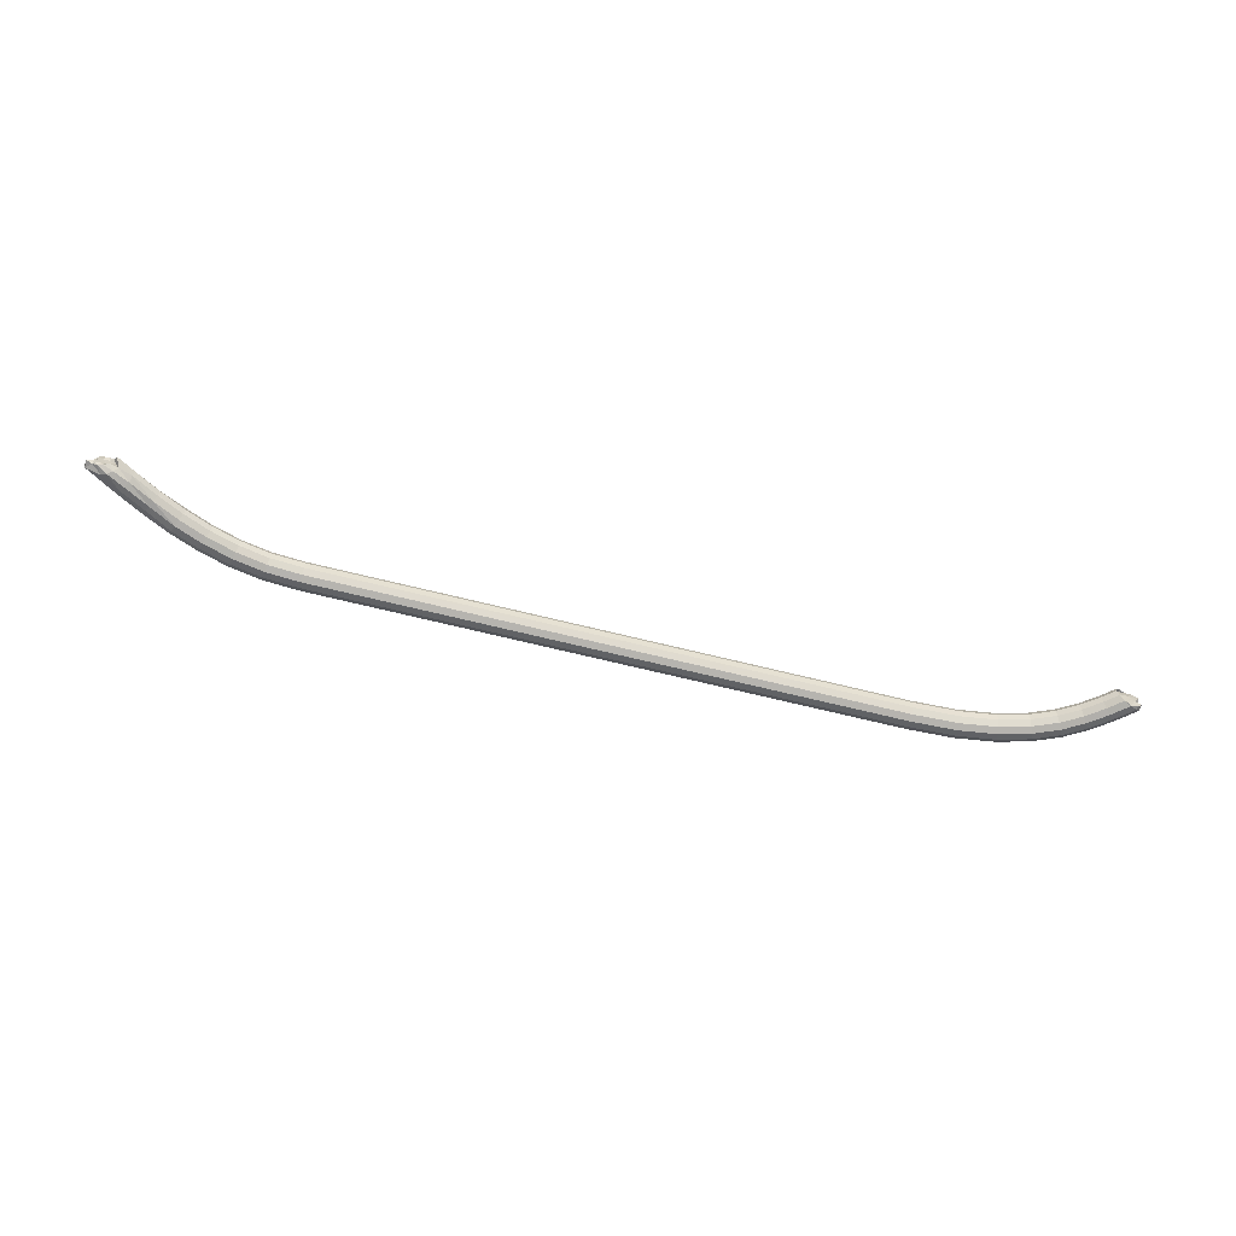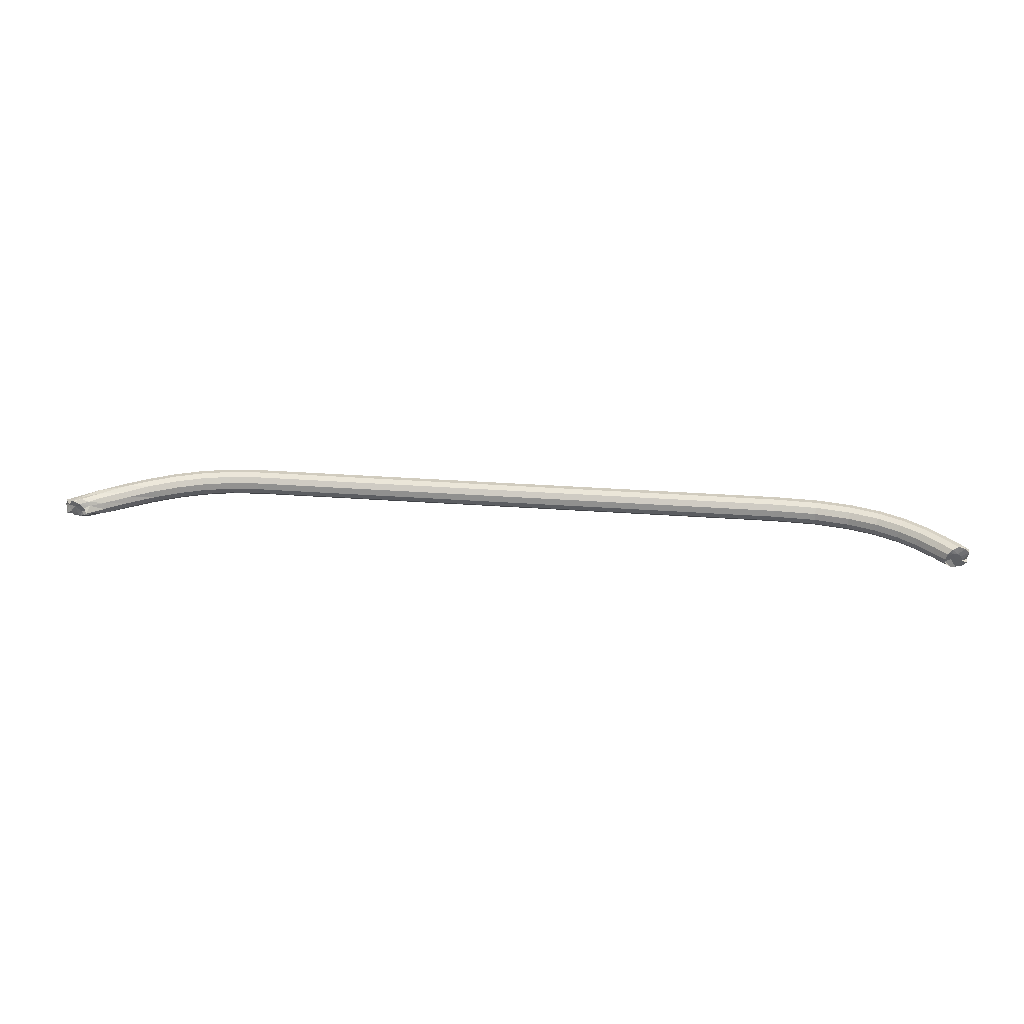
<metadata>
{"format":"obj","ext":"obj","renderer":"f3d","projection":"perspective","resolution":1024,"background":"white","views":[{"elev":-65.5,"azim":165.8,"up":"+Y"},{"elev":38.7,"azim":-175.1,"up":"+Y"}]}
</metadata>
<code>
v -0.9743 -0.5049 0.06639
v -0.9642 -0.515 0.06639
v -0.9606 -0.5288 0.06639
v -0.9642 -0.5425 0.06639
v -0.9881 -0.5563 0.06639
v -1.002 -0.5526 0.06639
v -1.012 -0.5425 0.06639
v 0.9673 -0.5039 0.07358
v -0.9789 -0.5196 0.06471
v -0.9758 -0.5349 0.06583
v -0.9835 -0.5322 0.06527
v 0.9647 -0.5538 0.0788
v 0.9719 -0.5114 0.06385
v 0.9889 -0.5446 0.06584
v 0.994 -0.5337 0.06602
v 0.9801 -0.5387 0.06565
v 0.9701 -0.5337 0.06639
v 0.9833 -0.5193 0.06612
v 0.9678 -0.5202 0.06639
v -0.9881 -0.5196 0.06471
v -0.996 -0.5242 0.06471
v -0.9994 -0.5367 0.06471
v 0.9989 -0.5211 0.07206
v 0.9908 -0.5081 0.06853
v 0.9835 -0.5073 0.06673
v 0.9607 -0.5203 0.06096
v 0.9551 -0.5288 0.06639
v 0.9643 -0.5422 0.06256
v 0.9748 -0.5464 0.06551
v 0.9855 -0.548 0.06781
v 0.9942 -0.5442 0.06975
v 1.006 -0.5425 0.06639
v 1.01 -0.5288 0.08375
v 1.006 -0.515 0.0816
v 0.9772 -0.5071 0.08111
v 0.9514 -0.5082 0.06952
v 0.9486 -0.5162 0.0653
v 0.9551 -0.5288 0.05174
v 0.9474 -0.5413 0.06731
v 0.9546 -0.5504 0.07248
v 0.9752 -0.5504 0.08458
v 1.006 -0.5425 0.0816
v 0.9458 -0.5288 0.1203
v 0.944 -0.515 0.1171
v 0.9391 -0.5049 0.1083
v 0.9335 -0.5037 0.09513
v 0.9252 -0.5071 0.08544
v 0.9188 -0.5162 0.07855
v 0.9192 -0.5288 0.07216
v 0.921 -0.5425 0.07538
v 0.923 -0.5504 0.08668
v 0.931 -0.5538 0.09656
v 0.9393 -0.5504 0.1062
v 0.944 -0.5425 0.1171
v 0.894 -0.5288 0.1481
v 0.8923 -0.515 0.1448
v 0.8878 -0.5049 0.1358
v 0.8816 -0.5012 0.1236
v 0.8757 -0.5071 0.1115
v 0.8715 -0.5162 0.1033
v 0.8692 -0.5288 0.099
v 0.8708 -0.5425 0.1023
v 0.8754 -0.5526 0.1113
v 0.8808 -0.5538 0.1229
v 0.8864 -0.5504 0.1341
v 0.8923 -0.5425 0.1448
v 0.84 -0.5288 0.1738
v 0.8385 -0.515 0.1704
v 0.8345 -0.5049 0.1612
v 0.8291 -0.5012 0.1485
v 0.8236 -0.5049 0.1359
v 0.8196 -0.515 0.1267
v 0.8181 -0.5288 0.1233
v 0.8196 -0.5425 0.1267
v 0.8236 -0.5526 0.1359
v 0.8291 -0.5563 0.1485
v 0.8345 -0.5526 0.1612
v 0.8385 -0.5425 0.1704
v 0.7829 -0.5288 0.1961
v 0.7818 -0.515 0.1926
v 0.7785 -0.5049 0.183
v 0.7741 -0.5012 0.17
v 0.7697 -0.5049 0.157
v 0.7664 -0.515 0.1474
v 0.7653 -0.5288 0.1439
v 0.7664 -0.5425 0.1474
v 0.7697 -0.5526 0.157
v 0.7741 -0.5563 0.17
v 0.7785 -0.5526 0.183
v 0.7818 -0.5425 0.1926
v 0.7221 -0.5288 0.2136
v 0.7213 -0.515 0.21
v 0.719 -0.5049 0.2002
v 0.7159 -0.5012 0.1868
v 0.7128 -0.5049 0.1734
v 0.7105 -0.515 0.1635
v 0.7097 -0.5288 0.1599
v 0.7105 -0.5425 0.1635
v 0.7128 -0.5526 0.1734
v 0.7159 -0.5563 0.1868
v 0.719 -0.5526 0.2002
v 0.7213 -0.5425 0.21
v 0.6569 -0.5288 0.2251
v 0.6565 -0.515 0.2214
v 0.6553 -0.5049 0.2114
v 0.6537 -0.5012 0.1977
v 0.6521 -0.5049 0.184
v 0.6509 -0.515 0.174
v 0.6505 -0.5288 0.1703
v 0.6509 -0.5425 0.174
v 0.6521 -0.5526 0.184
v 0.6537 -0.5563 0.1977
v 0.6553 -0.5526 0.2114
v 0.6565 -0.5425 0.2214
v 0.5874 -0.5288 0.2291
v 0.5873 -0.515 0.2254
v 0.587 -0.5049 0.2154
v 0.5866 -0.5012 0.2016
v 0.5862 -0.5049 0.1879
v 0.5859 -0.515 0.1778
v 0.5858 -0.5288 0.1741
v 0.5859 -0.5425 0.1778
v 0.5862 -0.5526 0.1879
v 0.5866 -0.5563 0.2016
v 0.587 -0.5526 0.2154
v 0.5873 -0.5425 0.2254
v -0.5927 -0.5288 0.2291
v -0.5926 -0.515 0.2254
v -0.5924 -0.5049 0.2154
v -0.5921 -0.5012 0.2016
v -0.5918 -0.5049 0.1879
v -0.5916 -0.515 0.1778
v -0.5915 -0.5288 0.1741
v -0.5916 -0.5425 0.1778
v -0.5918 -0.5526 0.1879
v -0.5921 -0.5563 0.2016
v -0.5924 -0.5526 0.2154
v -0.5926 -0.5425 0.2254
v -0.6881 -0.5288 0.2251
v -0.6878 -0.515 0.2215
v -0.6869 -0.5049 0.2114
v -0.6856 -0.5012 0.1977
v -0.6843 -0.5049 0.184
v -0.6834 -0.515 0.174
v -0.6831 -0.5288 0.1703
v -0.6834 -0.5425 0.174
v -0.6843 -0.5526 0.184
v -0.6856 -0.5563 0.1977
v -0.6869 -0.5526 0.2114
v -0.6878 -0.5425 0.2215
v -0.7676 -0.5288 0.2138
v -0.7669 -0.515 0.2102
v -0.7648 -0.5049 0.2003
v -0.7621 -0.5012 0.1868
v -0.7593 -0.5049 0.1733
v -0.7573 -0.515 0.1634
v -0.7565 -0.5288 0.1598
v -0.7573 -0.5425 0.1634
v -0.7593 -0.5526 0.1733
v -0.7621 -0.5563 0.1868
v -0.7648 -0.5526 0.2003
v -0.7669 -0.5425 0.2102
v -0.8333 -0.5288 0.1961
v -0.8321 -0.515 0.1926
v -0.8288 -0.5049 0.183
v -0.8243 -0.5012 0.17
v -0.8198 -0.5049 0.157
v -0.8165 -0.515 0.1474
v -0.8153 -0.5288 0.1439
v -0.8165 -0.5425 0.1474
v -0.8198 -0.5526 0.157
v -0.8243 -0.5563 0.17
v -0.8288 -0.5526 0.183
v -0.8321 -0.5425 0.1926
v -0.8876 -0.5288 0.1732
v -0.8859 -0.515 0.1699
v -0.8814 -0.5049 0.1608
v -0.8752 -0.5012 0.1485
v -0.869 -0.5049 0.1362
v -0.8645 -0.515 0.1272
v -0.8628 -0.5288 0.1239
v -0.8645 -0.5425 0.1272
v -0.869 -0.5526 0.1362
v -0.8752 -0.5563 0.1485
v -0.8814 -0.5526 0.1608
v -0.8859 -0.5425 0.1699
v -0.9328 -0.5288 0.1465
v -0.9308 -0.515 0.1434
v -0.9252 -0.5049 0.135
v -0.9176 -0.5012 0.1236
v -0.9099 -0.5049 0.1121
v -0.9044 -0.515 0.1037
v -0.9023 -0.5288 0.1006
v -0.9044 -0.5425 0.1037
v -0.9099 -0.5526 0.1121
v -0.9176 -0.5563 0.1236
v -0.9252 -0.5526 0.135
v -0.9308 -0.5425 0.1434
v -0.9713 -0.5288 0.1178
v -0.969 -0.515 0.1149
v -0.9628 -0.5049 0.107
v -0.9542 -0.5012 0.09624
v -0.9457 -0.5049 0.08545
v -0.9394 -0.515 0.07756
v -0.9371 -0.5288 0.07467
v -0.9394 -0.5425 0.07756
v -0.9457 -0.5526 0.08545
v -0.9542 -0.5563 0.09624
v -0.9628 -0.5526 0.107
v -0.969 -0.5425 0.1149
v -1.016 -0.5288 0.08054
v -1.012 -0.515 0.07883
v -1.002 -0.5049 0.07414
v -0.9881 -0.5012 0.06774
v -0.9743 -0.5049 0.06134
v -0.9642 -0.515 0.05666
v -0.9606 -0.5288 0.05495
v -0.9642 -0.5425 0.05666
v -0.9743 -0.5526 0.06134
v -0.9881 -0.5563 0.06774
v -1.002 -0.5526 0.07414
v -1.012 -0.5425 0.07883
v -1.012 -0.515 0.06639
v -1.002 -0.5049 0.06639
f 24 35 23
f 34 23 35
f 25 8 24
f 35 24 8
f 26 37 13
f 36 13 37
f 27 38 26
f 37 26 38
f 28 39 27
f 38 27 39
f 29 40 28
f 39 28 40
f 31 41 30
f 12 30 41
f 32 42 31
f 41 31 42
f 42 32 33
f 34 44 33
f 43 33 44
f 35 45 34
f 44 34 45
f 8 46 35
f 45 35 46
f 46 8 47
f 37 48 36
f 47 36 48
f 38 49 37
f 48 37 49
f 39 50 38
f 49 38 50
f 40 51 39
f 50 39 51
f 51 40 52
f 41 53 12
f 52 12 53
f 42 54 41
f 53 41 54
f 33 43 42
f 54 42 43
f 44 56 43
f 55 43 56
f 45 57 44
f 56 44 57
f 46 58 45
f 57 45 58
f 47 59 46
f 58 46 59
f 48 60 47
f 59 47 60
f 49 61 48
f 60 48 61
f 50 62 49
f 61 49 62
f 51 63 50
f 62 50 63
f 52 64 51
f 63 51 64
f 53 65 52
f 64 52 65
f 54 66 53
f 65 53 66
f 43 55 54
f 66 54 55
f 56 68 55
f 67 55 68
f 57 69 56
f 68 56 69
f 58 70 57
f 69 57 70
f 59 71 58
f 70 58 71
f 60 72 59
f 71 59 72
f 61 73 60
f 72 60 73
f 62 74 61
f 73 61 74
f 63 75 62
f 74 62 75
f 64 76 63
f 75 63 76
f 65 77 64
f 76 64 77
f 66 78 65
f 77 65 78
f 55 67 66
f 78 66 67
f 68 80 67
f 79 67 80
f 69 81 68
f 80 68 81
f 70 82 69
f 81 69 82
f 71 83 70
f 82 70 83
f 72 84 71
f 83 71 84
f 73 85 72
f 84 72 85
f 74 86 73
f 85 73 86
f 75 87 74
f 86 74 87
f 76 88 75
f 87 75 88
f 77 89 76
f 88 76 89
f 78 90 77
f 89 77 90
f 67 79 78
f 90 78 79
f 80 92 79
f 91 79 92
f 81 93 80
f 92 80 93
f 82 94 81
f 93 81 94
f 83 95 82
f 94 82 95
f 84 96 83
f 95 83 96
f 85 97 84
f 96 84 97
f 86 98 85
f 97 85 98
f 87 99 86
f 98 86 99
f 88 100 87
f 99 87 100
f 89 101 88
f 100 88 101
f 90 102 89
f 101 89 102
f 79 91 90
f 102 90 91
f 92 104 91
f 103 91 104
f 93 105 92
f 104 92 105
f 94 106 93
f 105 93 106
f 95 107 94
f 106 94 107
f 96 108 95
f 107 95 108
f 97 109 96
f 108 96 109
f 98 110 97
f 109 97 110
f 99 111 98
f 110 98 111
f 100 112 99
f 111 99 112
f 101 113 100
f 112 100 113
f 102 114 101
f 113 101 114
f 91 103 102
f 114 102 103
f 104 116 103
f 115 103 116
f 105 117 104
f 116 104 117
f 106 118 105
f 117 105 118
f 107 119 106
f 118 106 119
f 108 120 107
f 119 107 120
f 109 121 108
f 120 108 121
f 110 122 109
f 121 109 122
f 111 123 110
f 122 110 123
f 112 124 111
f 123 111 124
f 113 125 112
f 124 112 125
f 114 126 113
f 125 113 126
f 103 115 114
f 126 114 115
f 116 128 115
f 127 115 128
f 117 129 116
f 128 116 129
f 118 130 117
f 129 117 130
f 119 131 118
f 130 118 131
f 120 132 119
f 131 119 132
f 121 133 120
f 132 120 133
f 122 134 121
f 133 121 134
f 123 135 122
f 134 122 135
f 124 136 123
f 135 123 136
f 125 137 124
f 136 124 137
f 126 138 125
f 137 125 138
f 115 127 126
f 138 126 127
f 128 140 127
f 139 127 140
f 129 141 128
f 140 128 141
f 130 142 129
f 141 129 142
f 131 143 130
f 142 130 143
f 132 144 131
f 143 131 144
f 133 145 132
f 144 132 145
f 134 146 133
f 145 133 146
f 135 147 134
f 146 134 147
f 136 148 135
f 147 135 148
f 137 149 136
f 148 136 149
f 138 150 137
f 149 137 150
f 127 139 138
f 150 138 139
f 140 152 139
f 151 139 152
f 141 153 140
f 152 140 153
f 142 154 141
f 153 141 154
f 143 155 142
f 154 142 155
f 144 156 143
f 155 143 156
f 145 157 144
f 156 144 157
f 146 158 145
f 157 145 158
f 147 159 146
f 158 146 159
f 148 160 147
f 159 147 160
f 149 161 148
f 160 148 161
f 150 162 149
f 161 149 162
f 139 151 150
f 162 150 151
f 152 164 151
f 163 151 164
f 153 165 152
f 164 152 165
f 154 166 153
f 165 153 166
f 155 167 154
f 166 154 167
f 156 168 155
f 167 155 168
f 157 169 156
f 168 156 169
f 158 170 157
f 169 157 170
f 159 171 158
f 170 158 171
f 160 172 159
f 171 159 172
f 161 173 160
f 172 160 173
f 162 174 161
f 173 161 174
f 151 163 162
f 174 162 163
f 164 176 163
f 175 163 176
f 165 177 164
f 176 164 177
f 166 178 165
f 177 165 178
f 167 179 166
f 178 166 179
f 168 180 167
f 179 167 180
f 169 181 168
f 180 168 181
f 170 182 169
f 181 169 182
f 171 183 170
f 182 170 183
f 172 184 171
f 183 171 184
f 173 185 172
f 184 172 185
f 174 186 173
f 185 173 186
f 163 175 174
f 186 174 175
f 176 188 175
f 187 175 188
f 177 189 176
f 188 176 189
f 178 190 177
f 189 177 190
f 179 191 178
f 190 178 191
f 180 192 179
f 191 179 192
f 181 193 180
f 192 180 193
f 182 194 181
f 193 181 194
f 183 195 182
f 194 182 195
f 184 196 183
f 195 183 196
f 185 197 184
f 196 184 197
f 186 198 185
f 197 185 198
f 175 187 186
f 198 186 187
f 188 200 187
f 199 187 200
f 189 201 188
f 200 188 201
f 190 202 189
f 201 189 202
f 191 203 190
f 202 190 203
f 192 204 191
f 203 191 204
f 193 205 192
f 204 192 205
f 194 206 193
f 205 193 206
f 195 207 194
f 206 194 207
f 196 208 195
f 207 195 208
f 197 209 196
f 208 196 209
f 198 210 197
f 209 197 210
f 187 199 198
f 210 198 199
f 200 212 199
f 211 199 212
f 201 213 200
f 212 200 213
f 202 214 201
f 213 201 214
f 203 215 202
f 204 216 203
f 215 203 216
f 205 217 204
f 216 204 217
f 206 218 205
f 217 205 218
f 207 219 206
f 218 206 219
f 208 220 207
f 209 221 208
f 220 208 221
f 210 222 209
f 221 209 222
f 199 211 210
f 222 210 211
f 212 223 211
f 213 224 212
f 223 212 224
f 216 2 215
f 1 215 2
f 217 3 216
f 2 216 3
f 218 4 217
f 3 217 4
f 221 6 220
f 5 220 6
f 222 7 221
f 6 221 7
f 22 211 223
f 224 20 21
f 219 207 220
f 22 222 211
f 22 223 21
f 3 9 2
f 2 9 1
f 5 219 220
f 223 224 21
f 22 7 222
f 214 202 215
f 7 22 6
f 5 6 22
f 13 18 19
f 26 19 27
f 16 17 18
f 28 27 17
f 17 19 18
f 16 29 17
f 19 26 13
f 19 17 27
f 17 29 28
f 24 23 18
f 32 31 15
f 14 31 30
f 30 16 14
f 14 15 31
f 33 23 34
f 15 14 16
f 15 16 18
f 33 32 23
f 18 23 15
f 18 25 24
f 23 32 15
f 1 214 215
f 20 214 1
f 218 219 4
f 224 214 20
f 214 224 213
f 9 3 10
f 22 10 5
f 3 4 10
f 10 4 219
f 10 22 11
f 9 10 11
f 5 10 219
f 22 21 11
f 20 11 21
f 9 11 20
f 20 1 9
f 29 16 30
f 12 40 29
f 12 52 40
f 12 29 30
f 8 13 36
f 25 18 13
f 47 8 36
f 25 13 8

</code>
